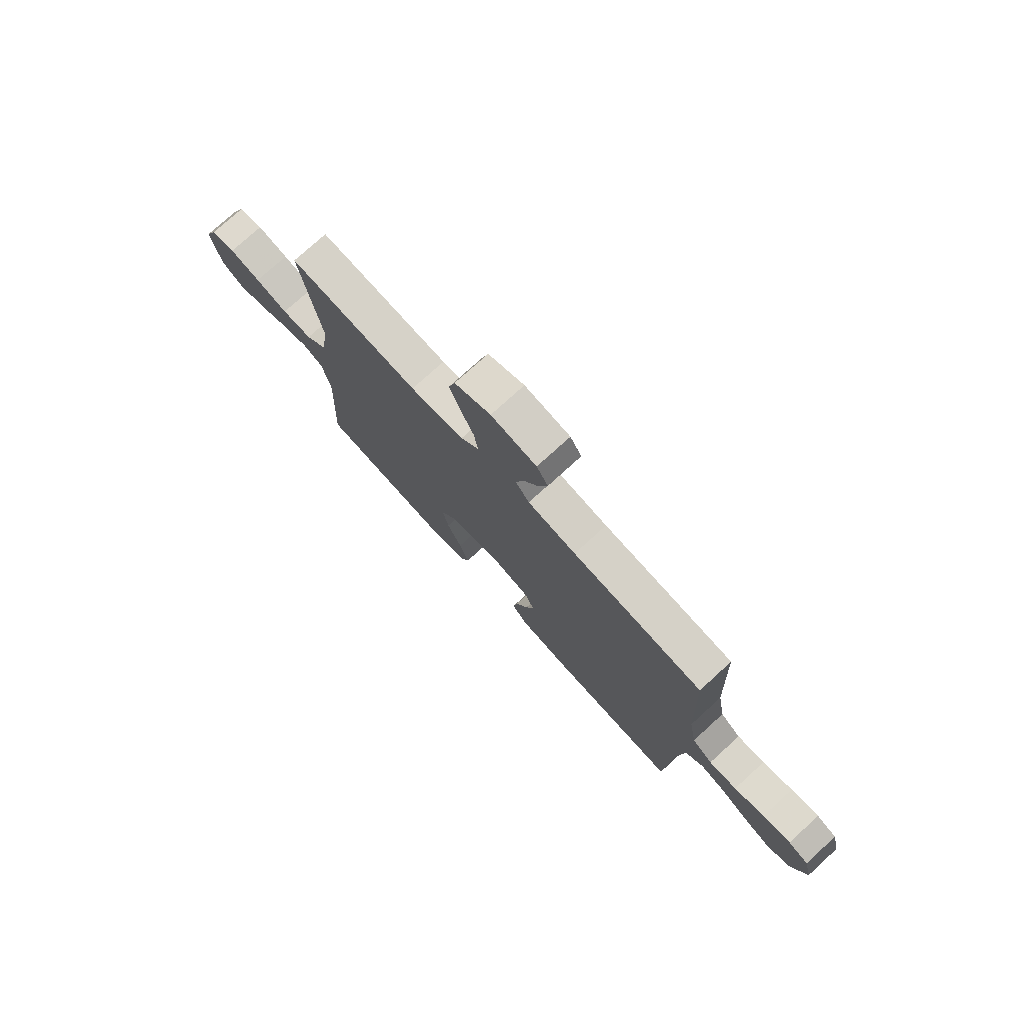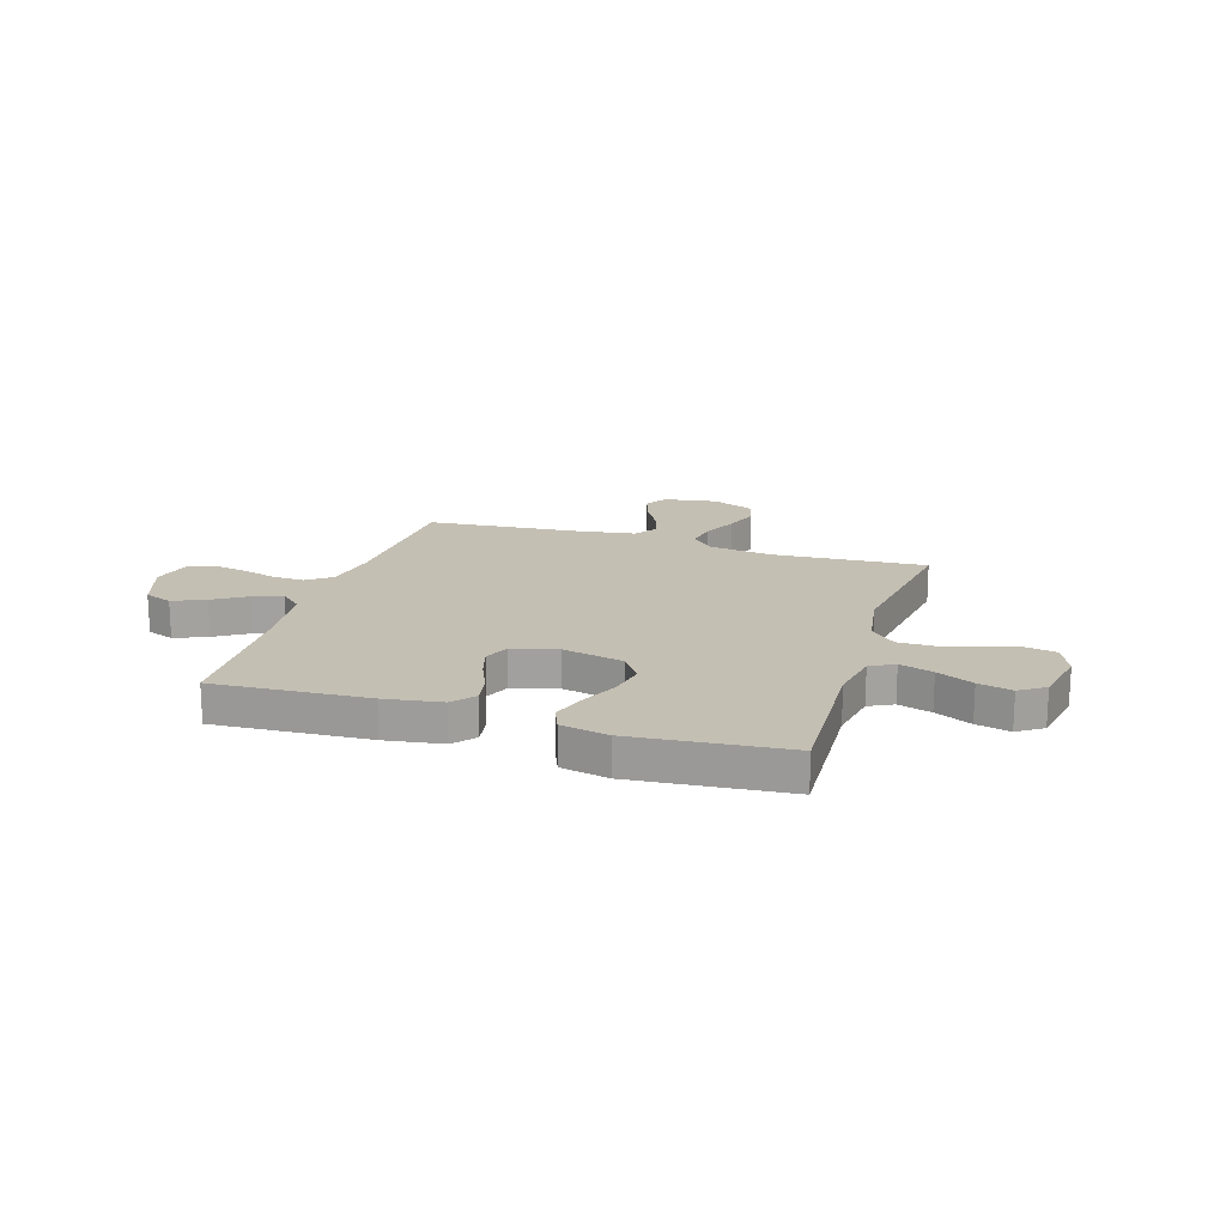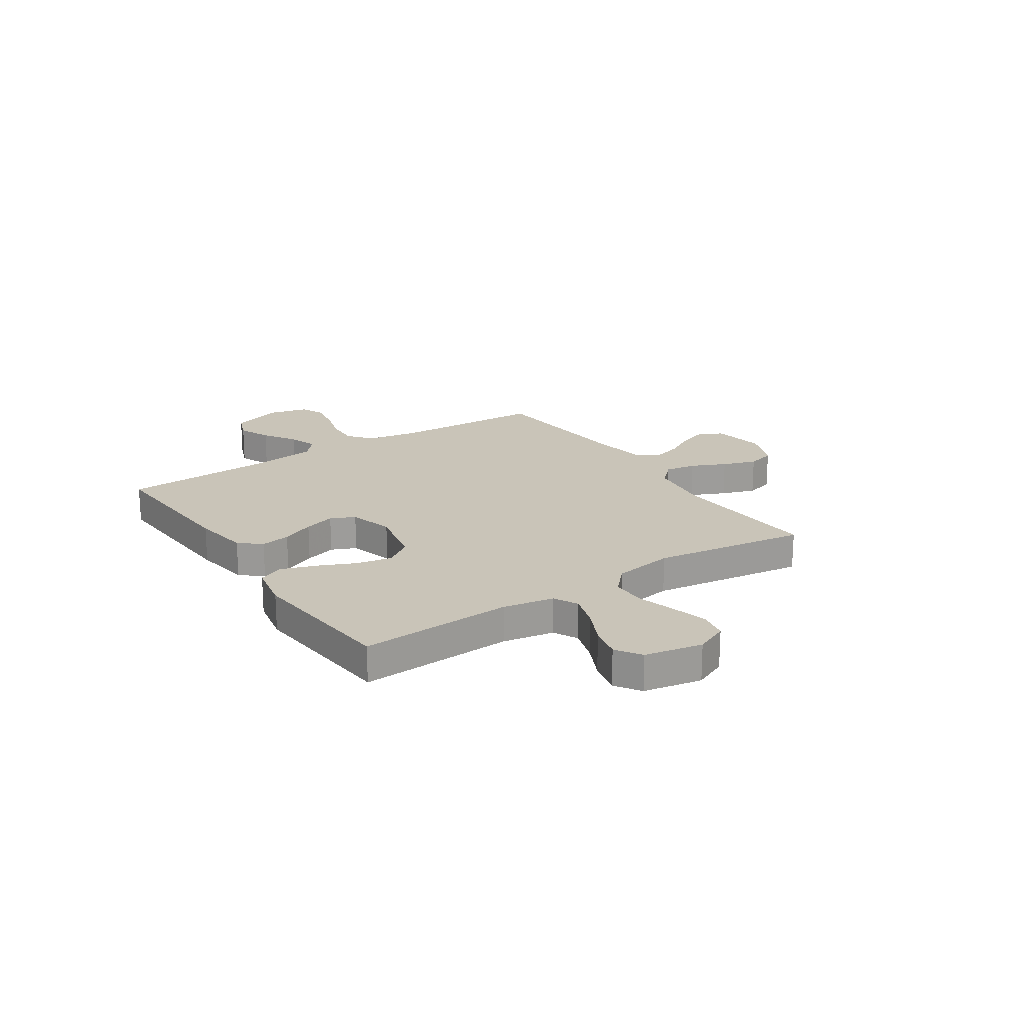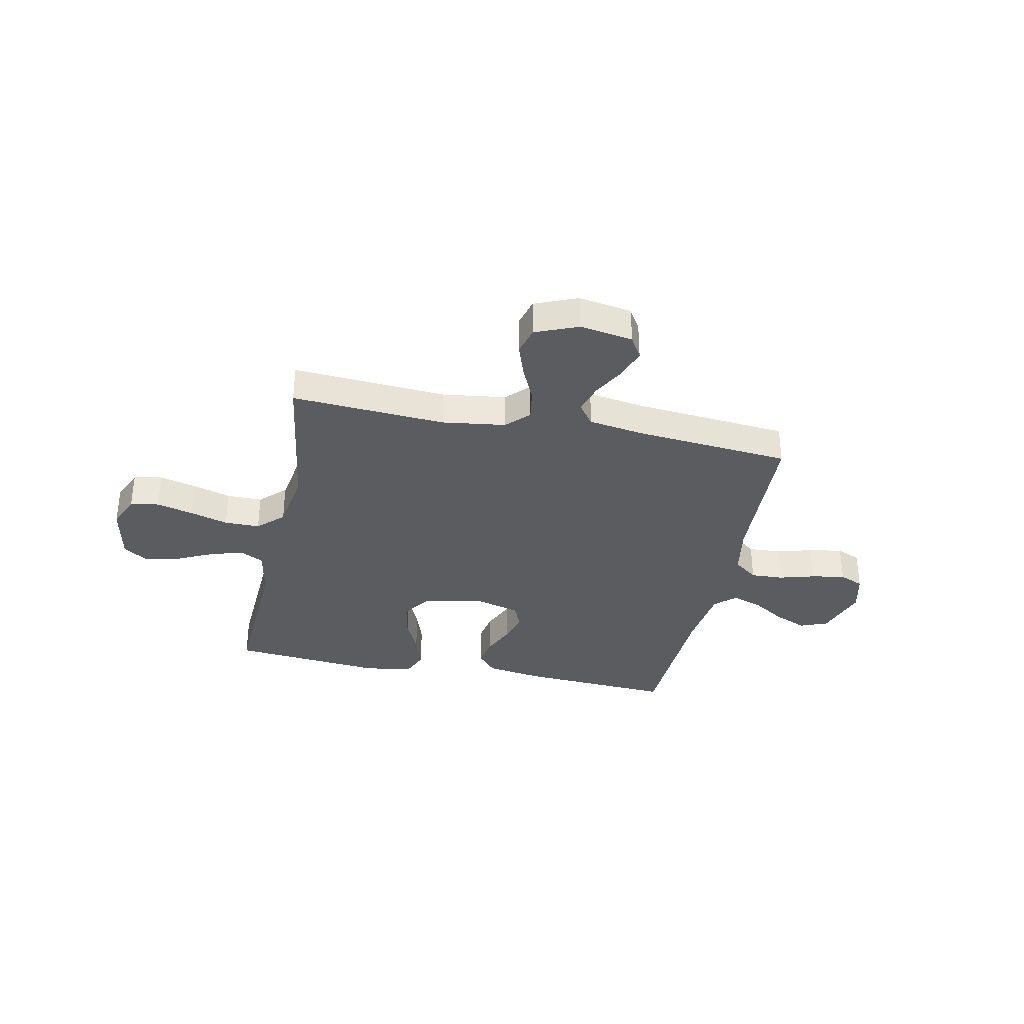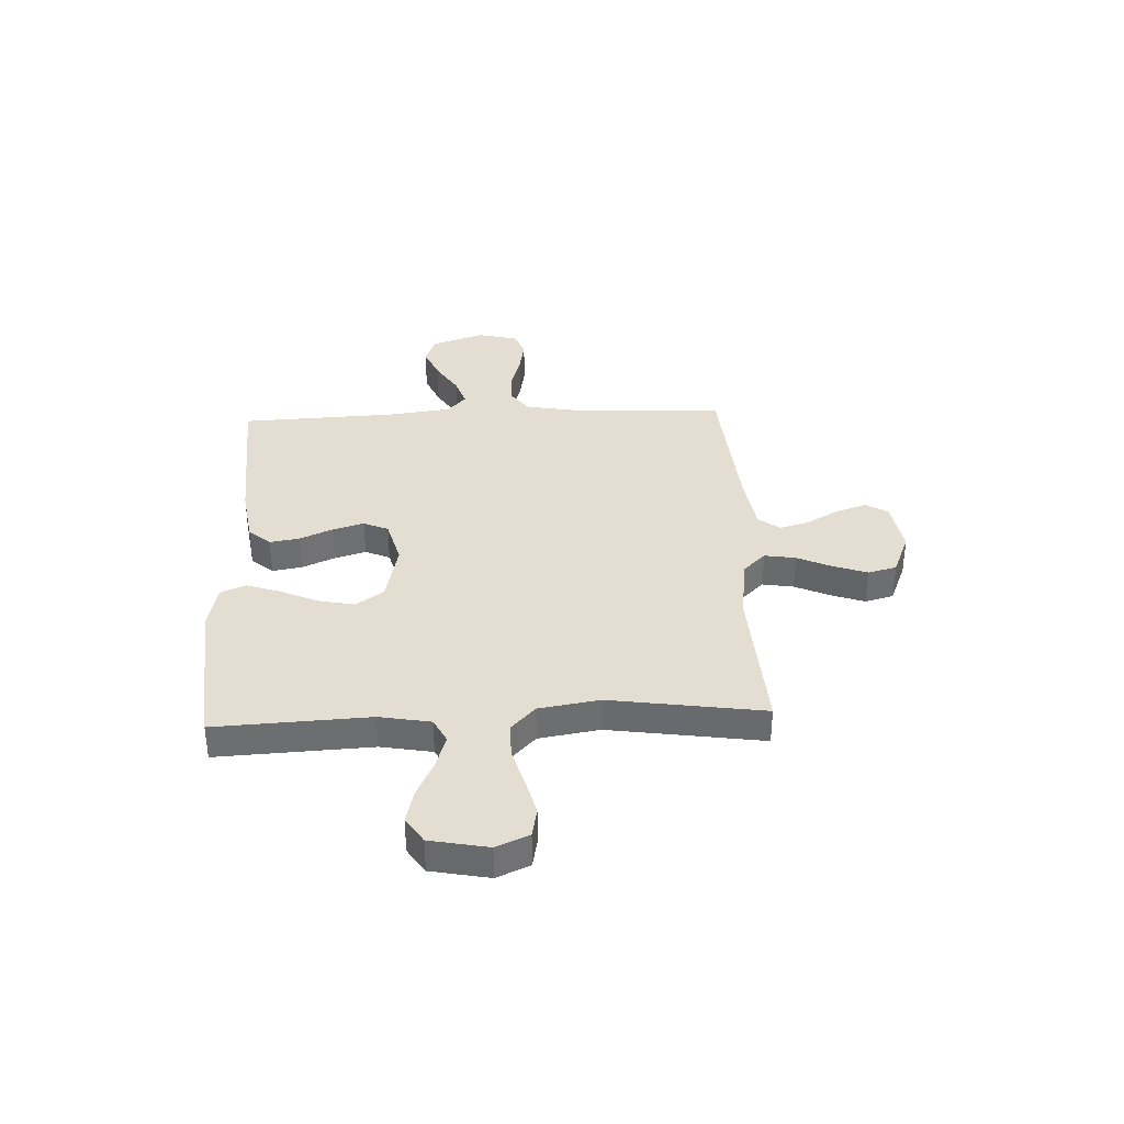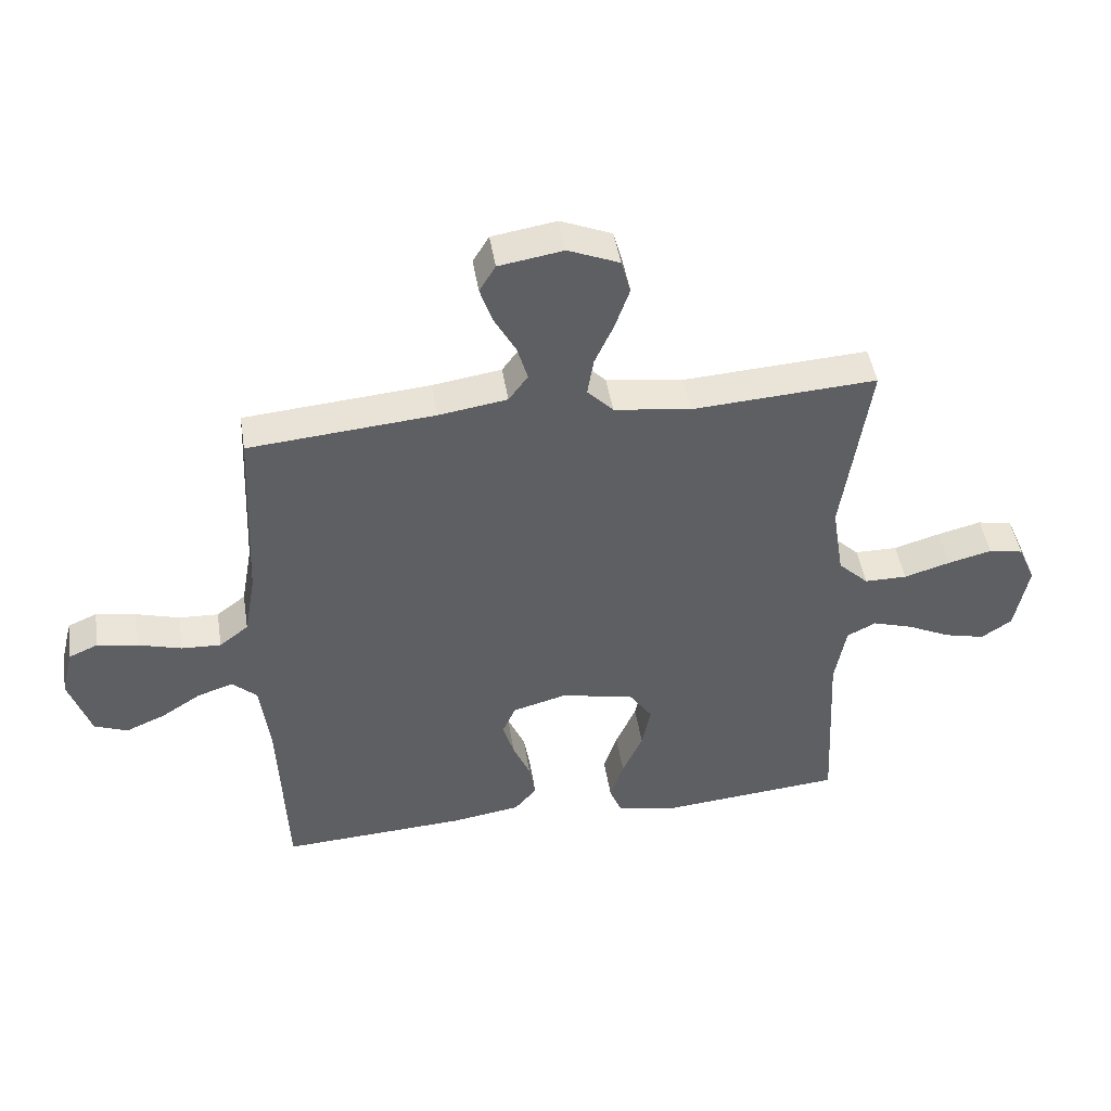
<metadata>
{"format":"obj","ext":"obj","renderer":"f3d","projection":"perspective","resolution":1024,"background":"white","views":[{"elev":76.0,"azim":47.6,"up":"+Z"},{"elev":17.9,"azim":-162.6,"up":"+Y"},{"elev":20.2,"azim":-123.7,"up":"+Y"},{"elev":-34.3,"azim":-11.7,"up":"+Y"},{"elev":36.2,"azim":-92.5,"up":"+Y"},{"elev":45.9,"azim":171.0,"up":"+Z"}]}
</metadata>
<code>
v 0.5 0.07 -0.5
v 0.2 0.07 -0.483
v 0.089 0.07 -0.466
v 0.053 0.07 -0.424
v 0.063 0.07 -0.366
v 0.091 0.07 -0.302
v 0.109 0.07 -0.241
v 0.088 0.07 -0.193
v 0 0.07 -0.169
v -0.119 0.07 -0.195
v -0.156 0.07 -0.249
v -0.142 0.07 -0.319
v -0.109 0.07 -0.393
v -0.087 0.07 -0.459
v -0.107 0.07 -0.508
v -0.2 0.07 -0.527
v -0.5 0.07 -0.5
v -0.485 0.07 -0.2
v -0.503 0.07 -0.1
v -0.55 0.07 -0.076
v -0.615 0.07 -0.096
v -0.686 0.07 -0.13
v -0.752 0.07 -0.146
v -0.801 0.07 -0.113
v -0.823 0.07 0
v -0.795 0.07 0.064
v -0.739 0.07 0.075
v -0.668 0.07 0.057
v -0.593 0.07 0.035
v -0.524 0.07 0.035
v -0.475 0.07 0.082
v -0.456 0.07 0.2
v -0.5 0.07 0.5
v -0.2 0.07 0.481
v -0.076 0.07 0.498
v -0.034 0.07 0.541
v -0.044 0.07 0.602
v -0.075 0.07 0.67
v -0.098 0.07 0.736
v -0.083 0.07 0.791
v 0 0.07 0.825
v 0.104 0.07 0.808
v 0.13 0.07 0.765
v 0.11 0.07 0.706
v 0.075 0.07 0.643
v 0.058 0.07 0.585
v 0.089 0.07 0.543
v 0.2 0.07 0.526
v 0.5 0.07 0.5
v 0.513 0.07 0.2
v 0.531 0.07 0.099
v 0.578 0.07 0.063
v 0.642 0.07 0.066
v 0.712 0.07 0.086
v 0.777 0.07 0.097
v 0.824 0.07 0.077
v 0.843 0.07 0
v 0.808 0.07 -0.103
v 0.754 0.07 -0.124
v 0.691 0.07 -0.097
v 0.626 0.07 -0.056
v 0.569 0.07 -0.037
v 0.529 0.07 -0.073
v 0.513 0.07 -0.2
v 0.5 0 -0.5
v 0.2 0 -0.483
v 0.089 0 -0.466
v 0.053 0 -0.424
v 0.063 0 -0.366
v 0.091 0 -0.302
v 0.109 0 -0.241
v 0.088 0 -0.193
v 0 0 -0.169
v -0.119 0 -0.195
v -0.156 0 -0.249
v -0.142 0 -0.319
v -0.109 0 -0.393
v -0.087 0 -0.459
v -0.107 0 -0.508
v -0.2 0 -0.527
v -0.5 0 -0.5
v -0.485 0 -0.2
v -0.503 0 -0.1
v -0.55 0 -0.076
v -0.615 0 -0.096
v -0.686 0 -0.13
v -0.752 0 -0.146
v -0.801 0 -0.113
v -0.823 0 0
v -0.795 0 0.064
v -0.739 0 0.075
v -0.668 0 0.057
v -0.593 0 0.035
v -0.524 0 0.035
v -0.475 0 0.082
v -0.456 0 0.2
v -0.5 0 0.5
v -0.2 0 0.481
v -0.076 0 0.498
v -0.034 0 0.541
v -0.044 0 0.602
v -0.075 0 0.67
v -0.098 0 0.736
v -0.083 0 0.791
v 0 0 0.825
v 0.104 0 0.808
v 0.13 0 0.765
v 0.11 0 0.706
v 0.075 0 0.643
v 0.058 0 0.585
v 0.089 0 0.543
v 0.2 0 0.526
v 0.5 0 0.5
v 0.513 0 0.2
v 0.531 0 0.099
v 0.578 0 0.063
v 0.642 0 0.066
v 0.712 0 0.086
v 0.777 0 0.097
v 0.824 0 0.077
v 0.843 0 0
v 0.808 0 -0.103
v 0.754 0 -0.124
v 0.691 0 -0.097
v 0.626 0 -0.056
v 0.569 0 -0.037
v 0.529 0 -0.073
v 0.513 0 -0.2
f 58 59 60 61
f 58 61 62
f 57 58 62
f 56 57 62
f 53 54 55 56
f 53 56 62
f 52 53 62 63
f 48 49 50
f 47 48 50 51
f 42 43 44 45
f 42 45 46
f 41 42 46
f 40 41 46
f 37 38 39 40
f 37 40 46
f 36 37 46 47
f 32 33 34
f 31 32 34 35
f 26 27 28 29
f 24 25 26 29
f 24 29 30
f 21 22 23 24
f 20 21 24 30
f 19 20 30 31
f 15 16 17 18
f 12 13 14 15
f 11 12 15 18
f 10 11 18 19
f 3 4 5 6
f 3 6 7
f 64 1 2 3
f 63 64 3 7
f 51 52 63 7
f 9 10 19 31
f 8 9 31 35
f 35 36 47 51
f 7 8 35 51
f 125 124 123 122
f 126 125 122
f 126 122 121
f 126 121 120
f 120 119 118 117
f 126 120 117
f 127 126 117 116
f 114 113 112
f 115 114 112 111
f 109 108 107 106
f 110 109 106
f 110 106 105
f 110 105 104
f 104 103 102 101
f 110 104 101
f 111 110 101 100
f 98 97 96
f 99 98 96 95
f 93 92 91 90
f 93 90 89 88
f 94 93 88
f 88 87 86 85
f 94 88 85 84
f 95 94 84 83
f 82 81 80 79
f 79 78 77 76
f 82 79 76 75
f 83 82 75 74
f 70 69 68 67
f 71 70 67
f 67 66 65 128
f 71 67 128 127
f 71 127 116 115
f 95 83 74 73
f 99 95 73 72
f 115 111 100 99
f 115 99 72 71
f 1 65 66 2
f 2 66 67 3
f 3 67 68 4
f 4 68 69 5
f 5 69 70 6
f 6 70 71 7
f 7 71 72 8
f 8 72 73 9
f 9 73 74 10
f 10 74 75 11
f 11 75 76 12
f 12 76 77 13
f 13 77 78 14
f 14 78 79 15
f 15 79 80 16
f 16 80 81 17
f 17 81 82 18
f 18 82 83 19
f 19 83 84 20
f 20 84 85 21
f 21 85 86 22
f 22 86 87 23
f 23 87 88 24
f 24 88 89 25
f 25 89 90 26
f 26 90 91 27
f 27 91 92 28
f 28 92 93 29
f 29 93 94 30
f 30 94 95 31
f 31 95 96 32
f 32 96 97 33
f 33 97 98 34
f 34 98 99 35
f 35 99 100 36
f 36 100 101 37
f 37 101 102 38
f 38 102 103 39
f 39 103 104 40
f 40 104 105 41
f 41 105 106 42
f 42 106 107 43
f 43 107 108 44
f 44 108 109 45
f 45 109 110 46
f 46 110 111 47
f 47 111 112 48
f 48 112 113 49
f 49 113 114 50
f 50 114 115 51
f 51 115 116 52
f 52 116 117 53
f 53 117 118 54
f 54 118 119 55
f 55 119 120 56
f 56 120 121 57
f 57 121 122 58
f 58 122 123 59
f 59 123 124 60
f 60 124 125 61
f 61 125 126 62
f 62 126 127 63
f 63 127 128 64
f 64 128 65 1

</code>
